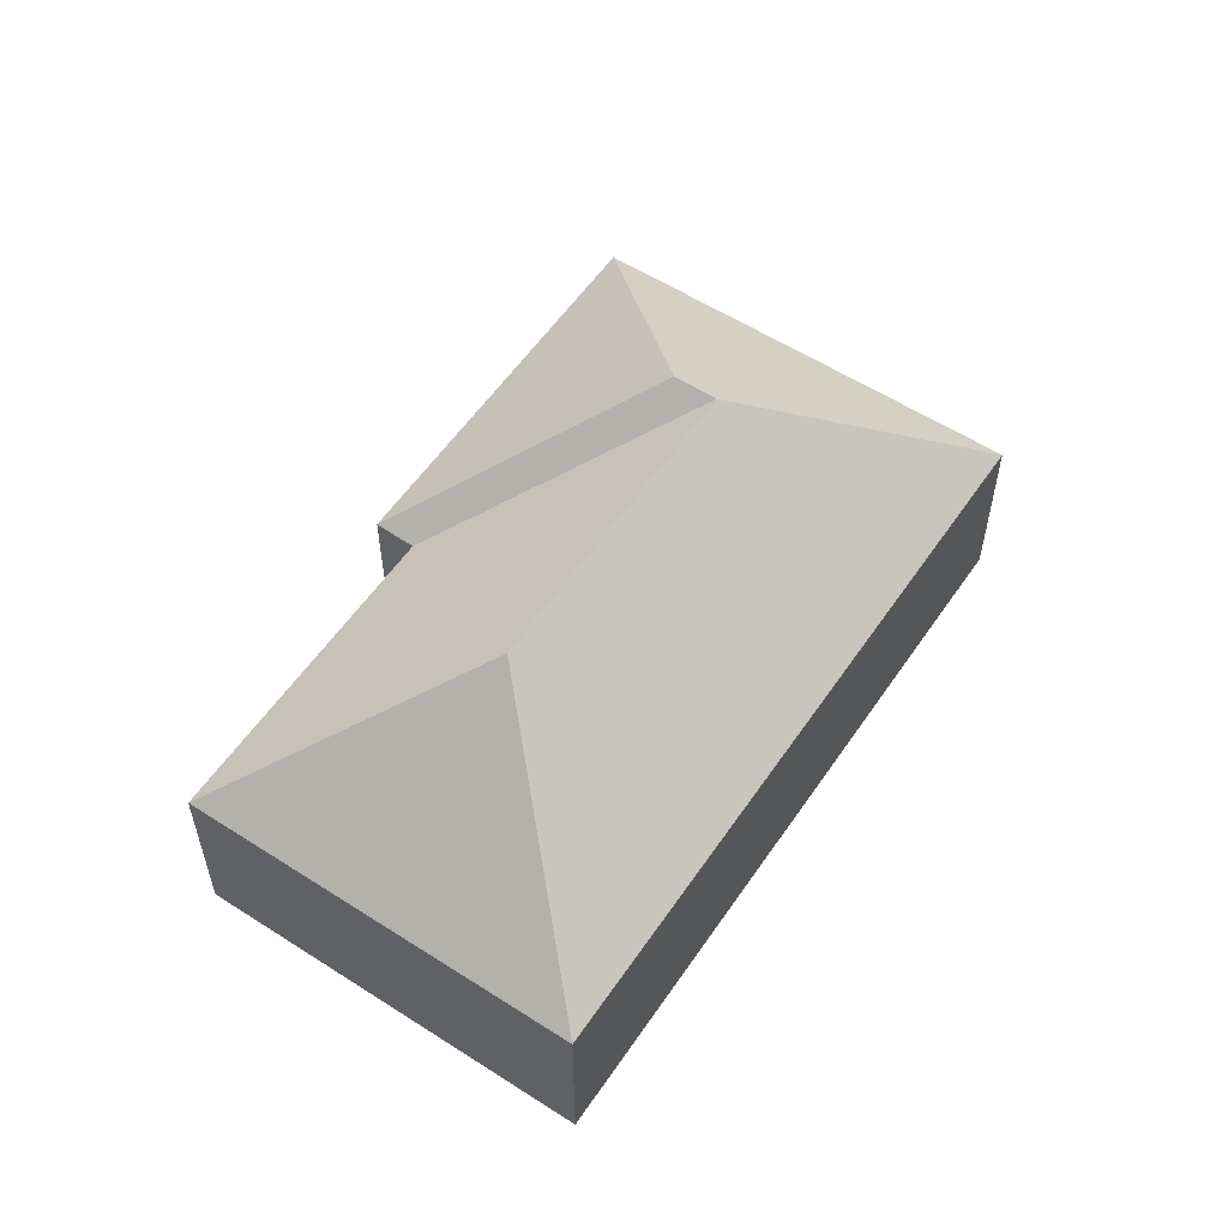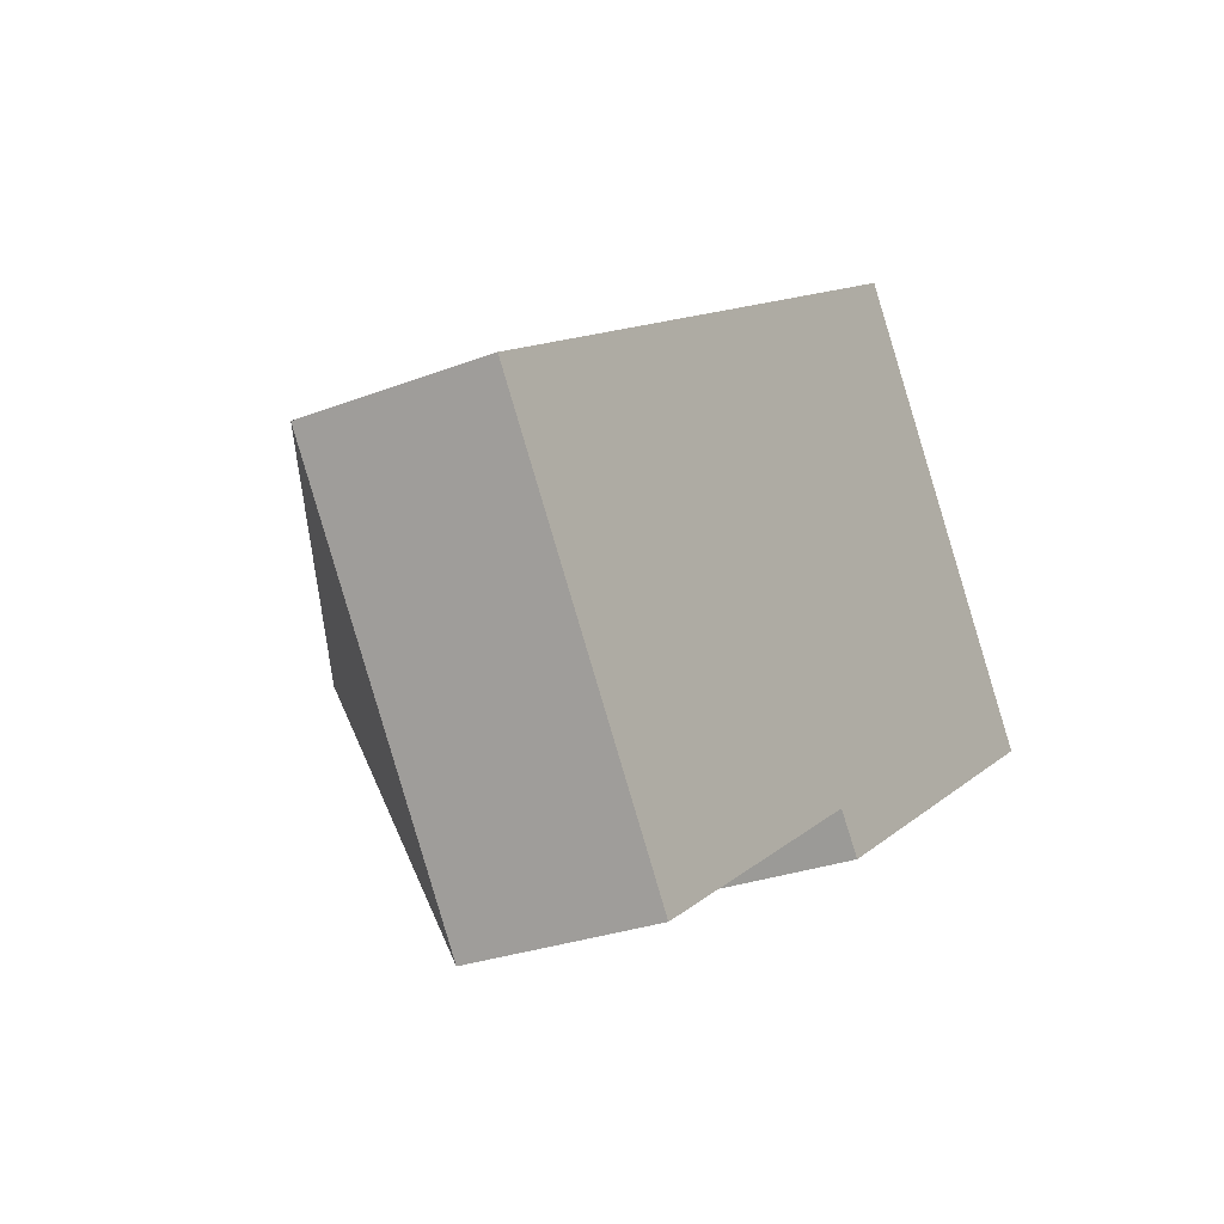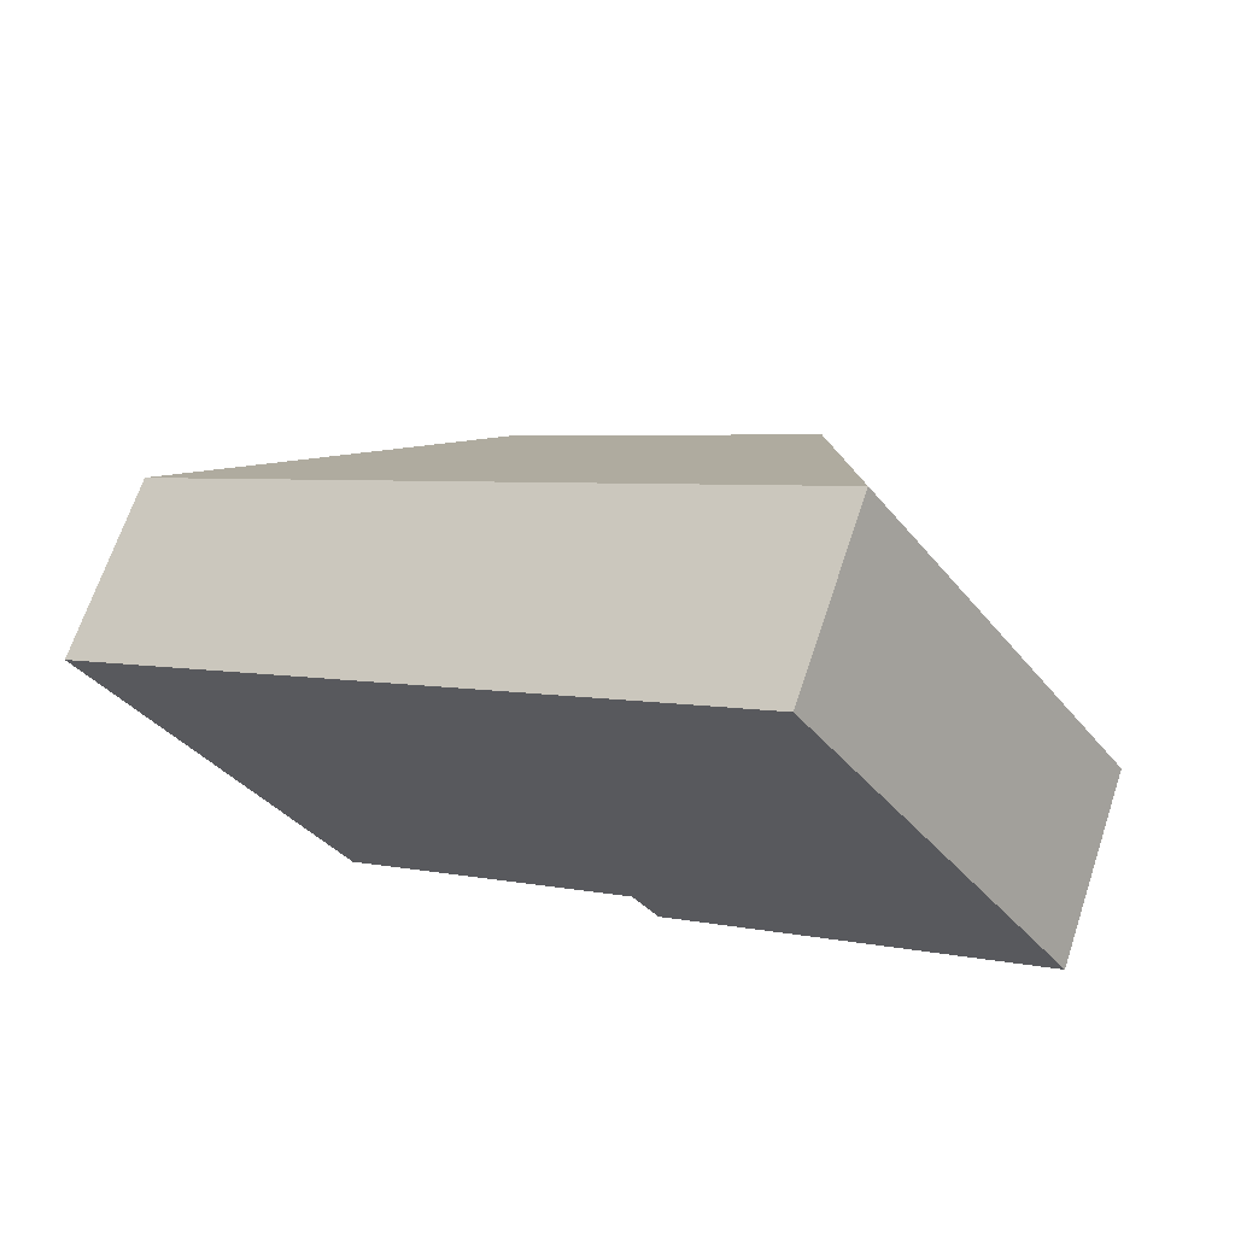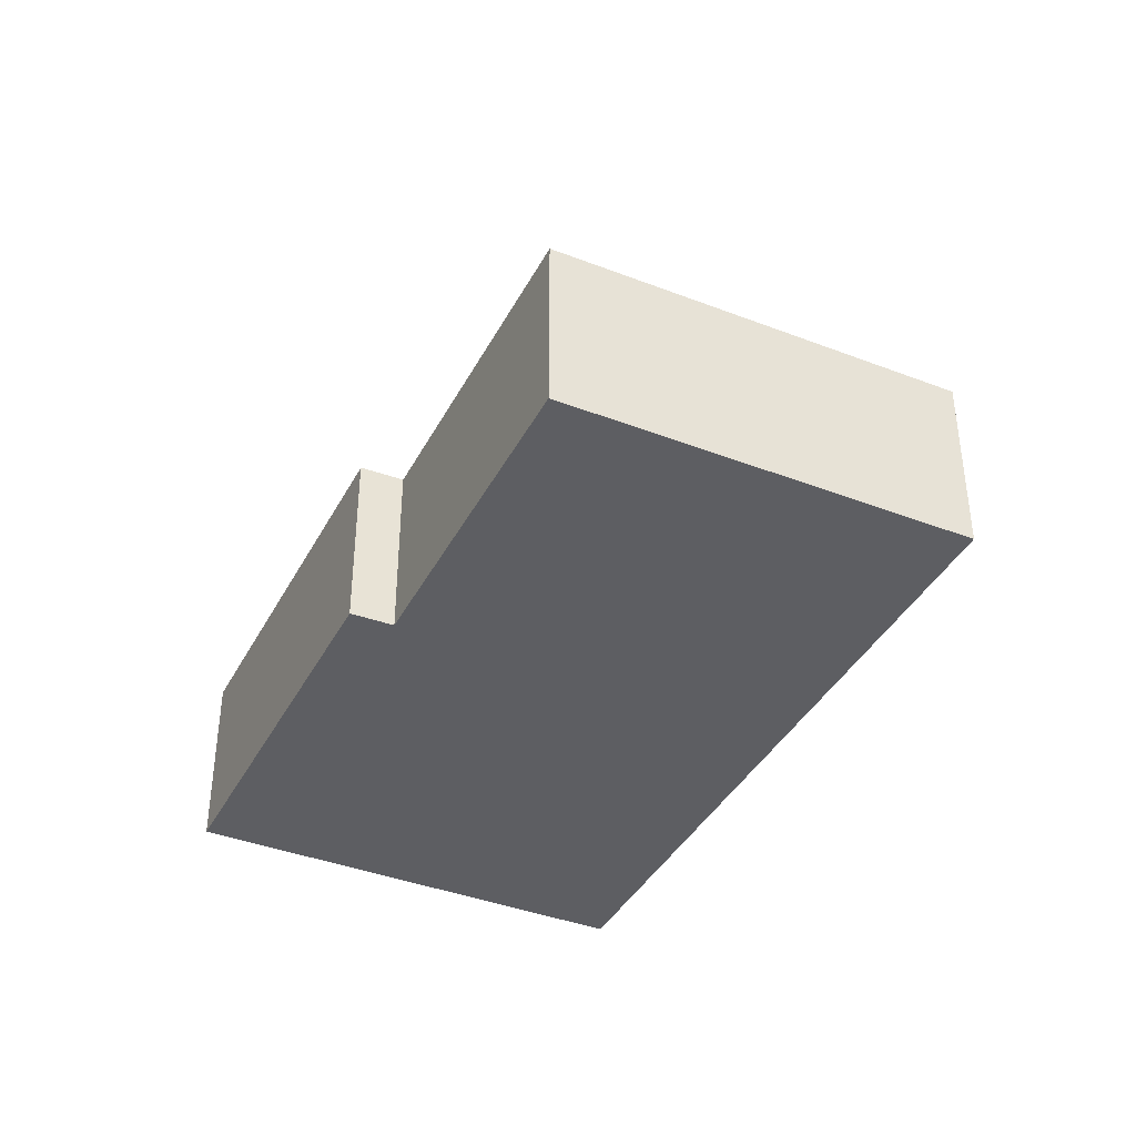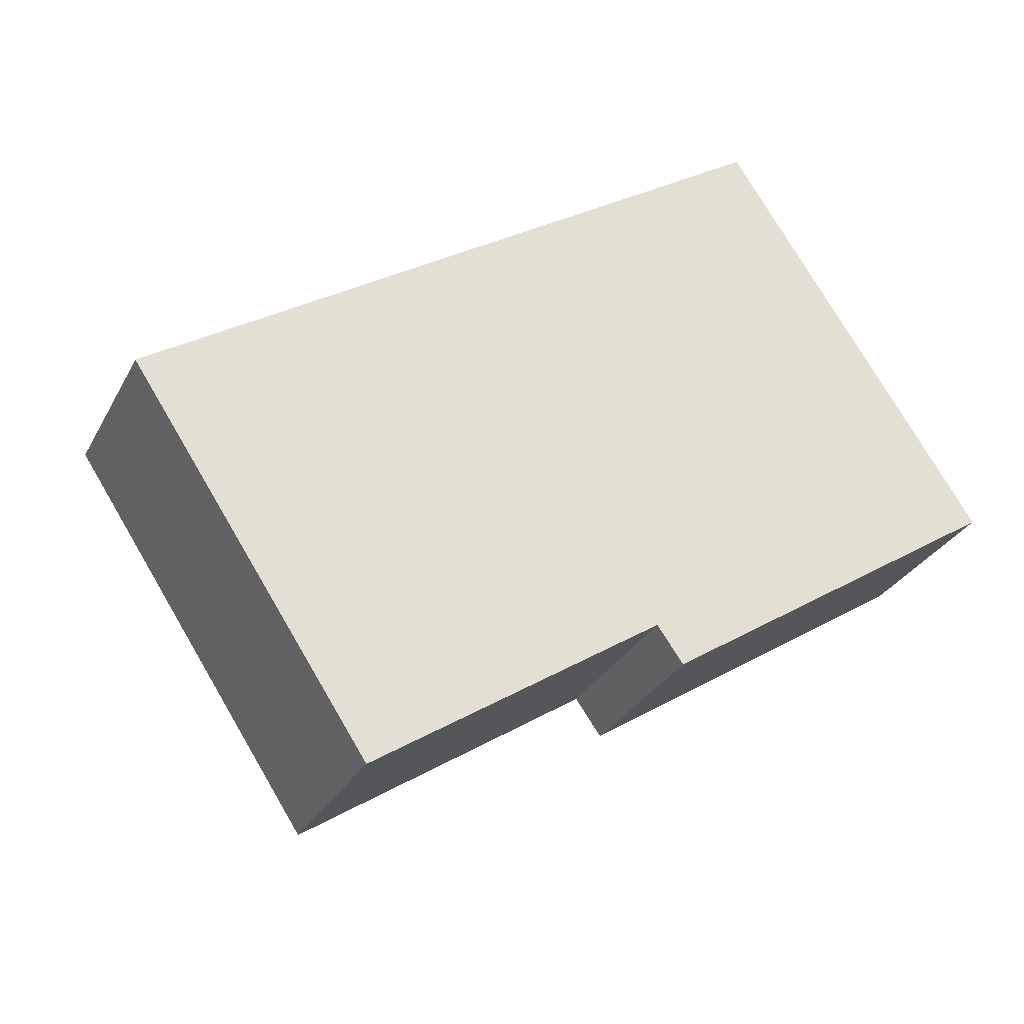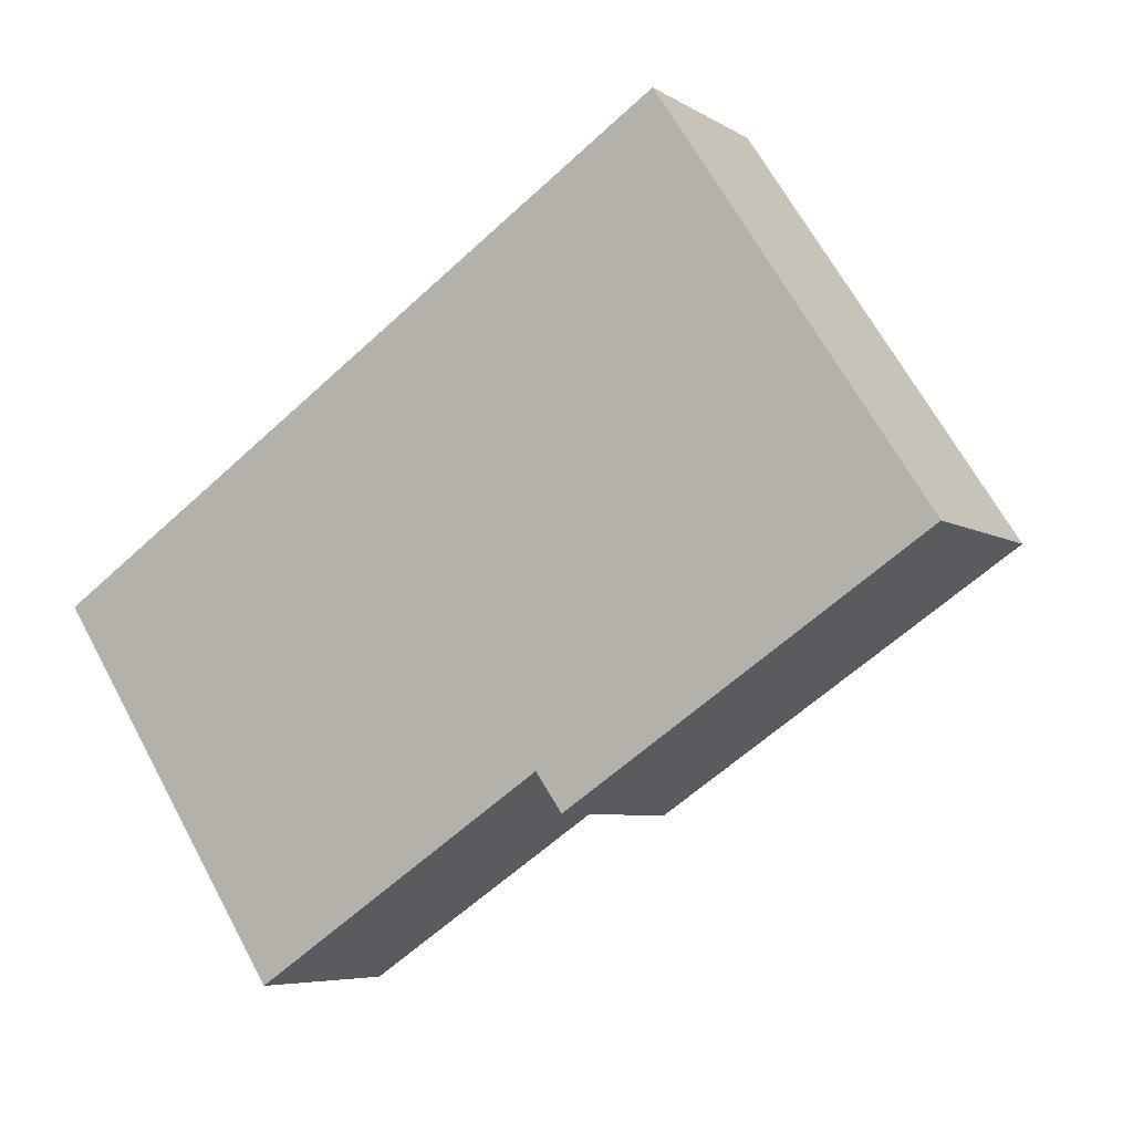
<metadata>
{"format":"obj","ext":"obj","renderer":"f3d","projection":"perspective","resolution":1024,"background":"white","views":[{"elev":56.8,"azim":-89.5,"up":"+Y"},{"elev":-26.7,"azim":-58.6,"up":"+Z"},{"elev":67.9,"azim":18.5,"up":"+Z"},{"elev":-39.4,"azim":-149.0,"up":"+Y"},{"elev":-29.1,"azim":-23.3,"up":"+Z"},{"elev":-6.2,"azim":30.3,"up":"+Z"}]}
</metadata>
<code>
o BK39_500_019028_0002
v 278 75 -16.06
v 18.43 75 -186.8
v 251.1 144.8 -135.3
v 136.4 145 -211
v 262 144.6 -151.4
v 230.6 75 -254.2
v 113.7 75 -331.6
v 383.1 75 -175.7
v 241.2 75 -269
v 278 0 -16.06
v 18.43 0 -186.8
v 113.7 0 -331.6
v 230.6 0 -254.2
v 241.2 0 -269
v 383.1 0 -175.7
f 1 3 5 8
f 1 2 4 3
f 2 7 4
f 7 6 3 4
f 6 9 5 3
f 9 8 5
f 10 11 12 13 14 15
f 1 10 11 2
f 2 11 12 7
f 7 12 13 6
f 6 13 14 9
f 9 14 15 8
f 8 15 10 1

</code>
